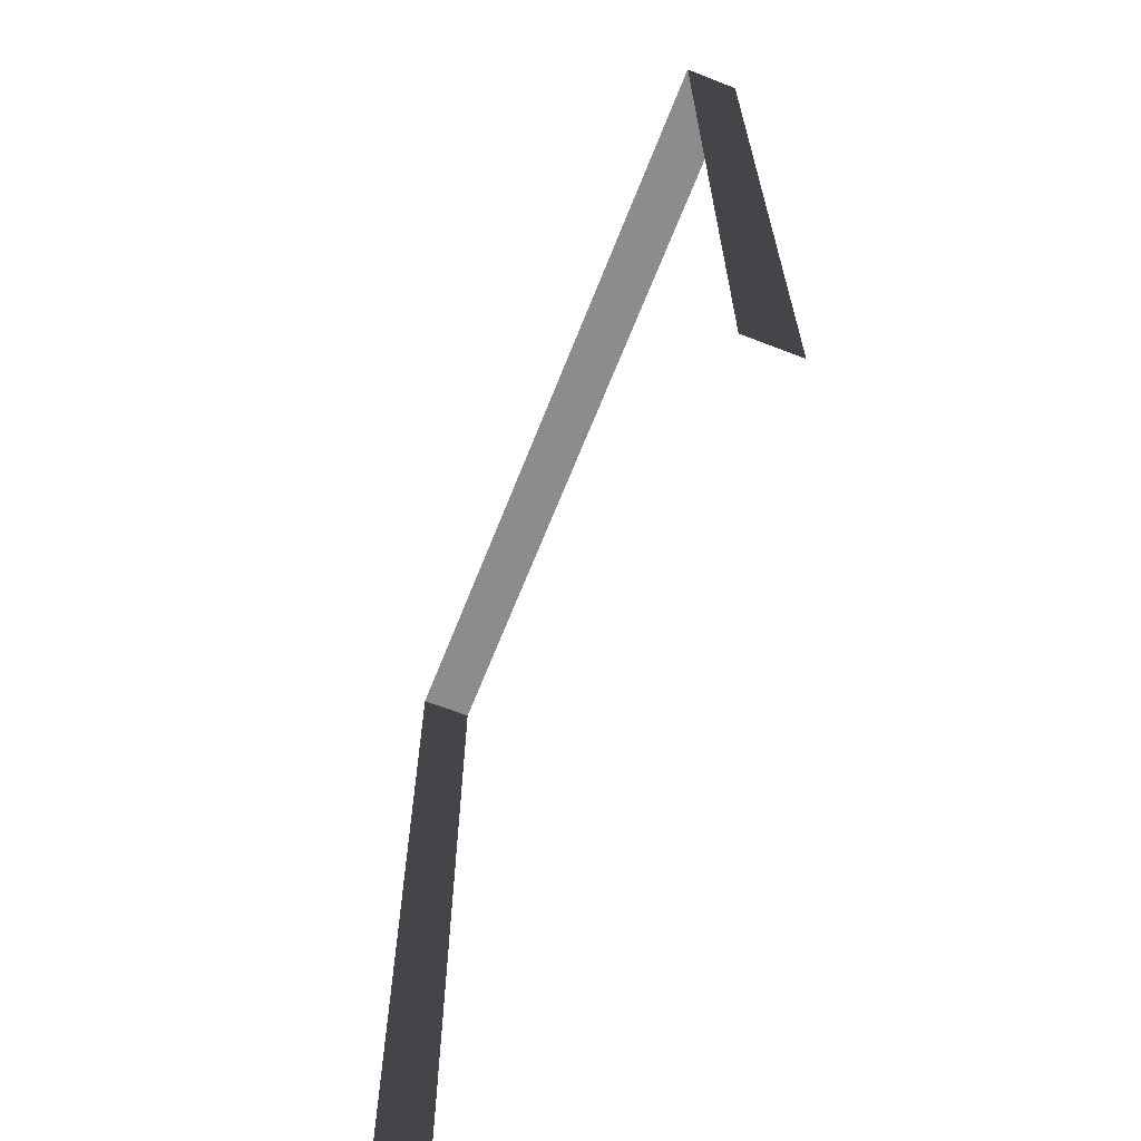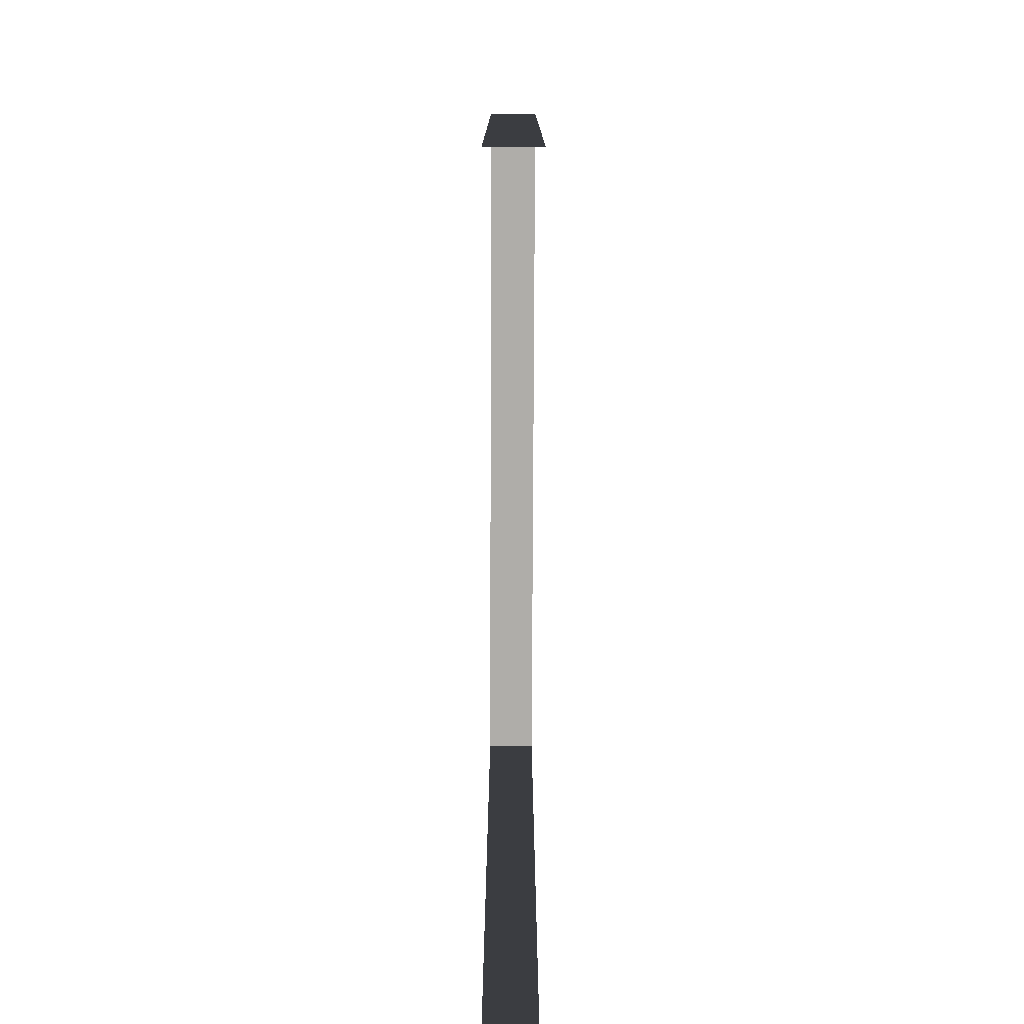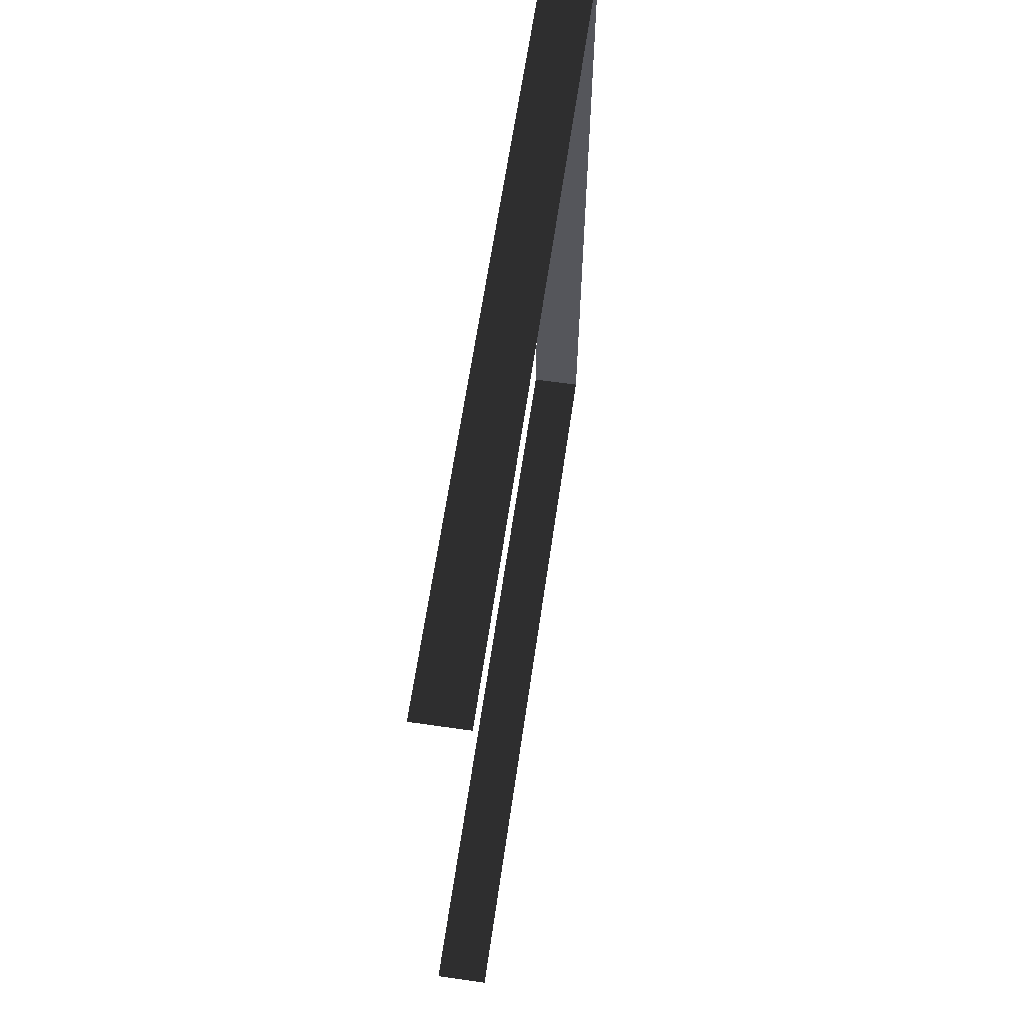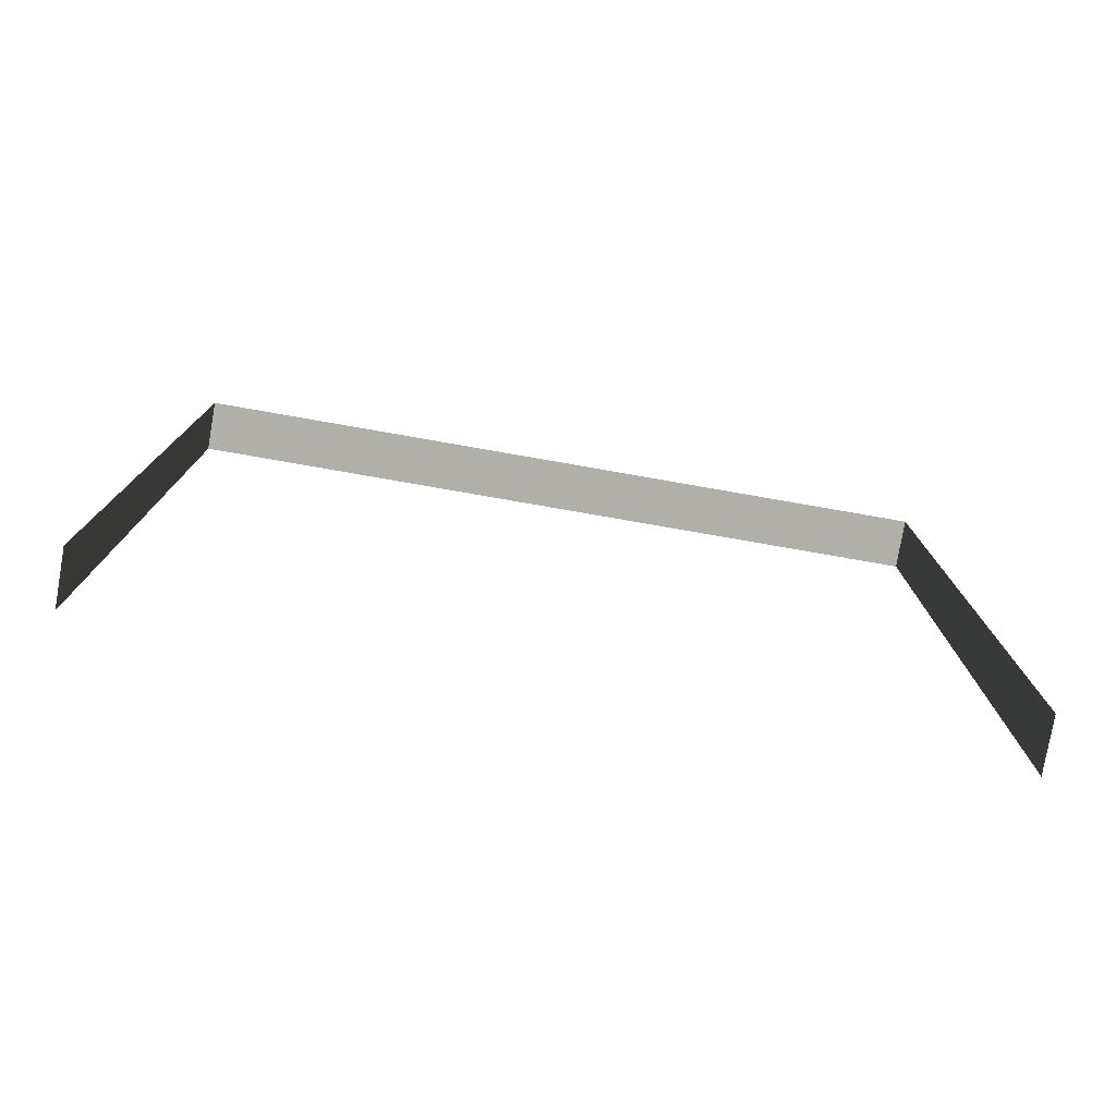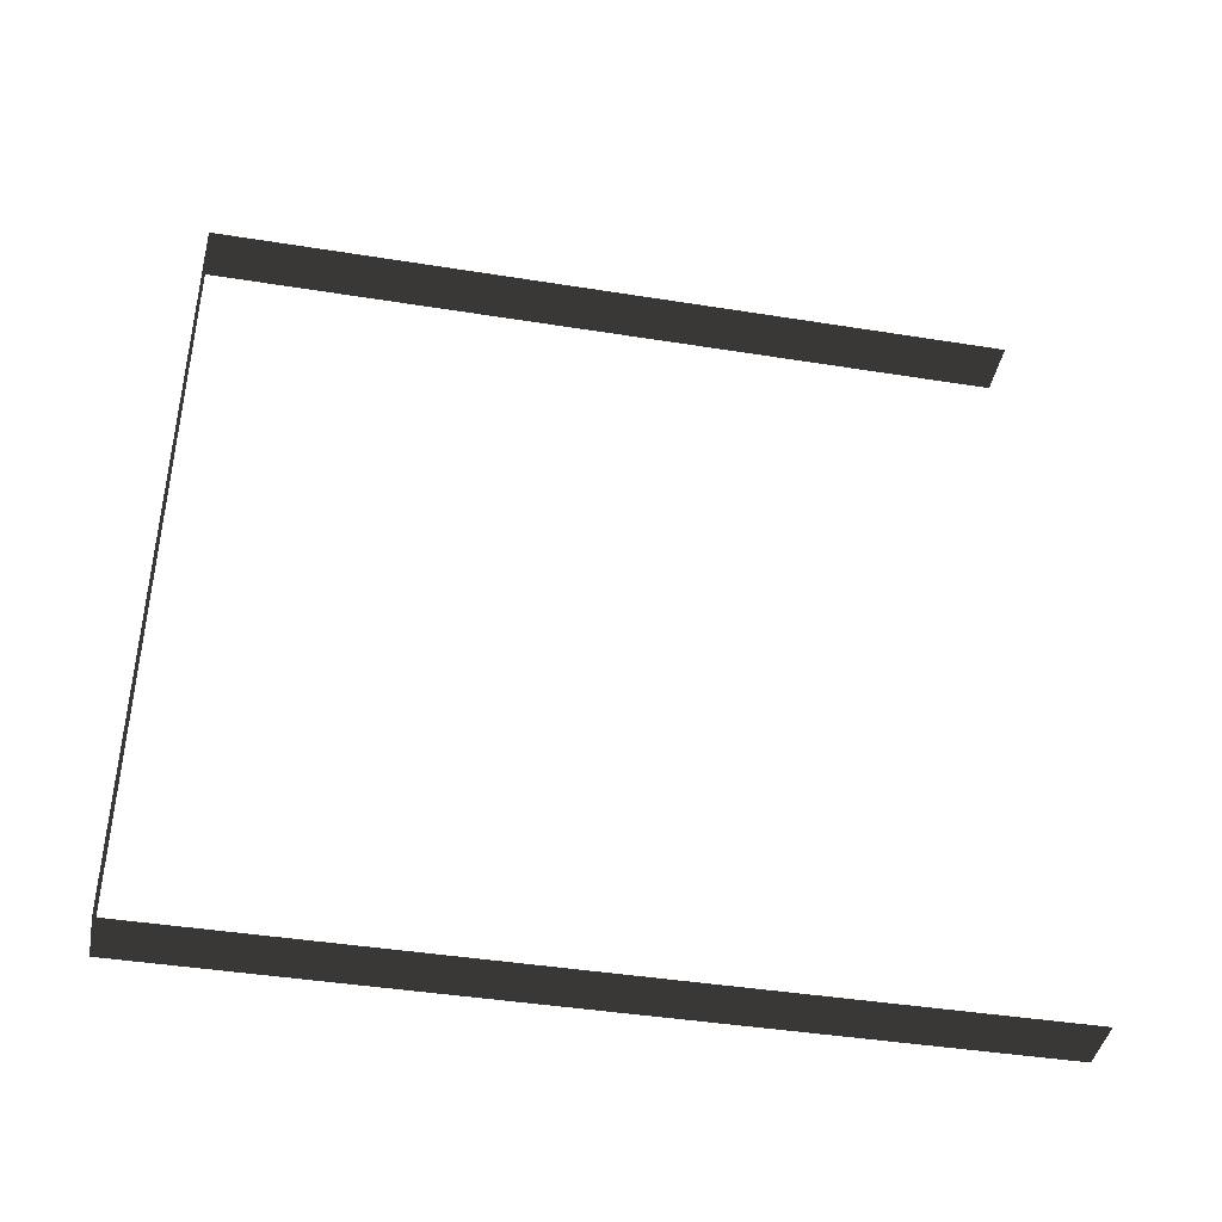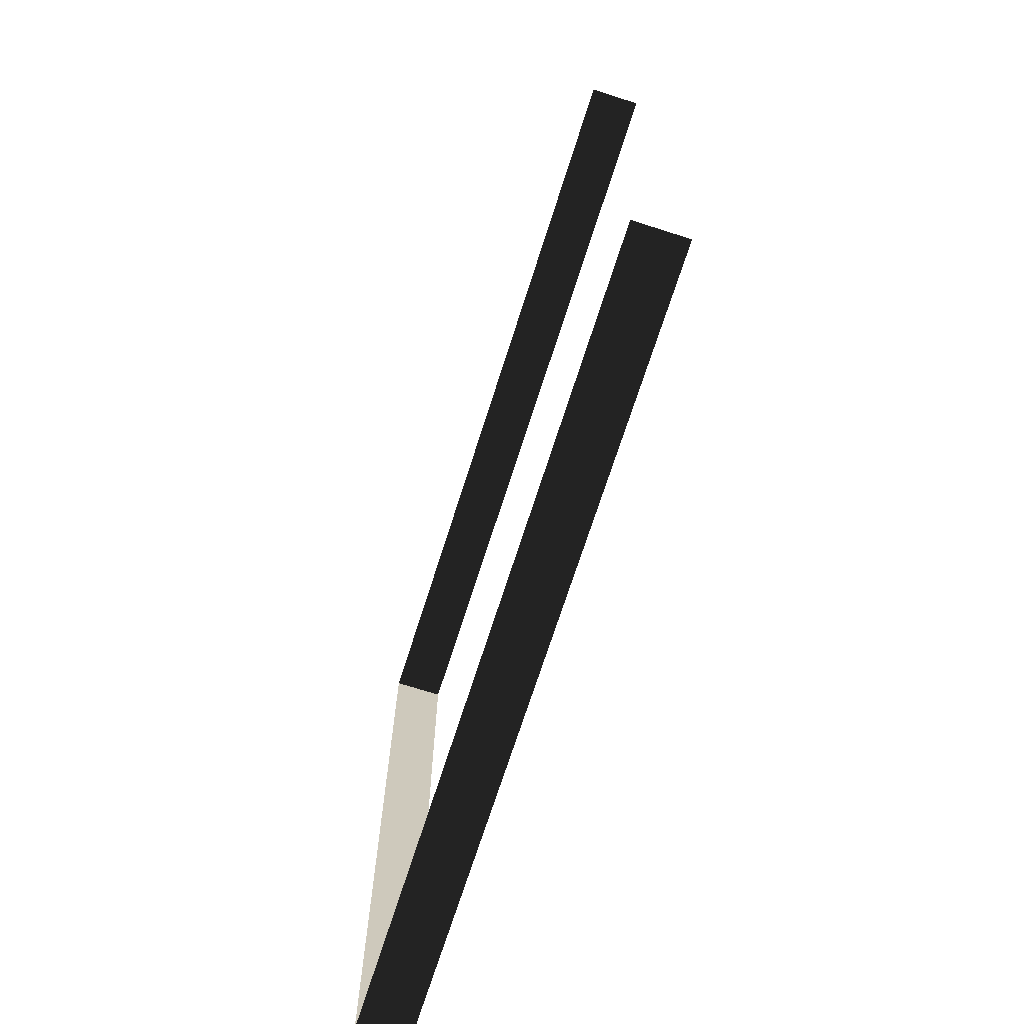
<metadata>
{"format":"obj","ext":"obj","renderer":"f3d","projection":"perspective","resolution":1024,"background":"white","views":[{"elev":-64.3,"azim":158.6,"up":"+Y"},{"elev":-77.2,"azim":-0.2,"up":"+Y"},{"elev":63.0,"azim":8.3,"up":"+Z"},{"elev":-78.0,"azim":80.1,"up":"+Y"},{"elev":-42.1,"azim":-100.9,"up":"+Z"},{"elev":-71.0,"azim":-17.7,"up":"+Z"}]}
</metadata>
<code>
v -0.2 3 3
v -3.996e-06 3 5.345e-06
v -3.999e-06 3 3
v -0.2 3 4.484e-06
v -0.2 3 4.484e-06
v -3.996e-06 -7.595e-08 5.477e-06
v -3.996e-06 3 5.345e-06
v -0.2 -7.595e-08 4.615e-06
v -3.999e-06 3 3
v -0.2 -3.706e-07 3
v -0.2 3 3
v -3.999e-06 -3.706e-07 3
g wall21_9539_1173
f 1 3 2
f 2 4 1
f 5 7 6
f 6 8 5
f 9 11 10
f 10 12 9

</code>
